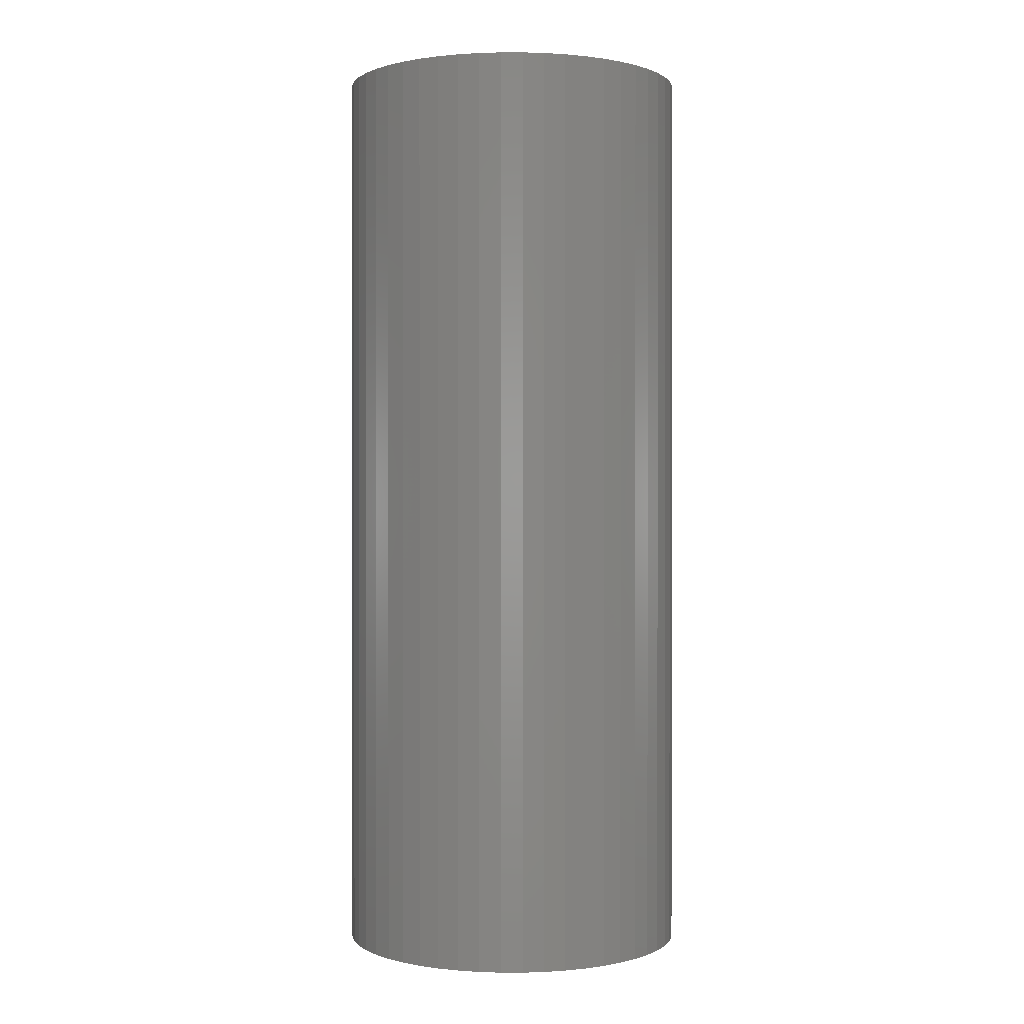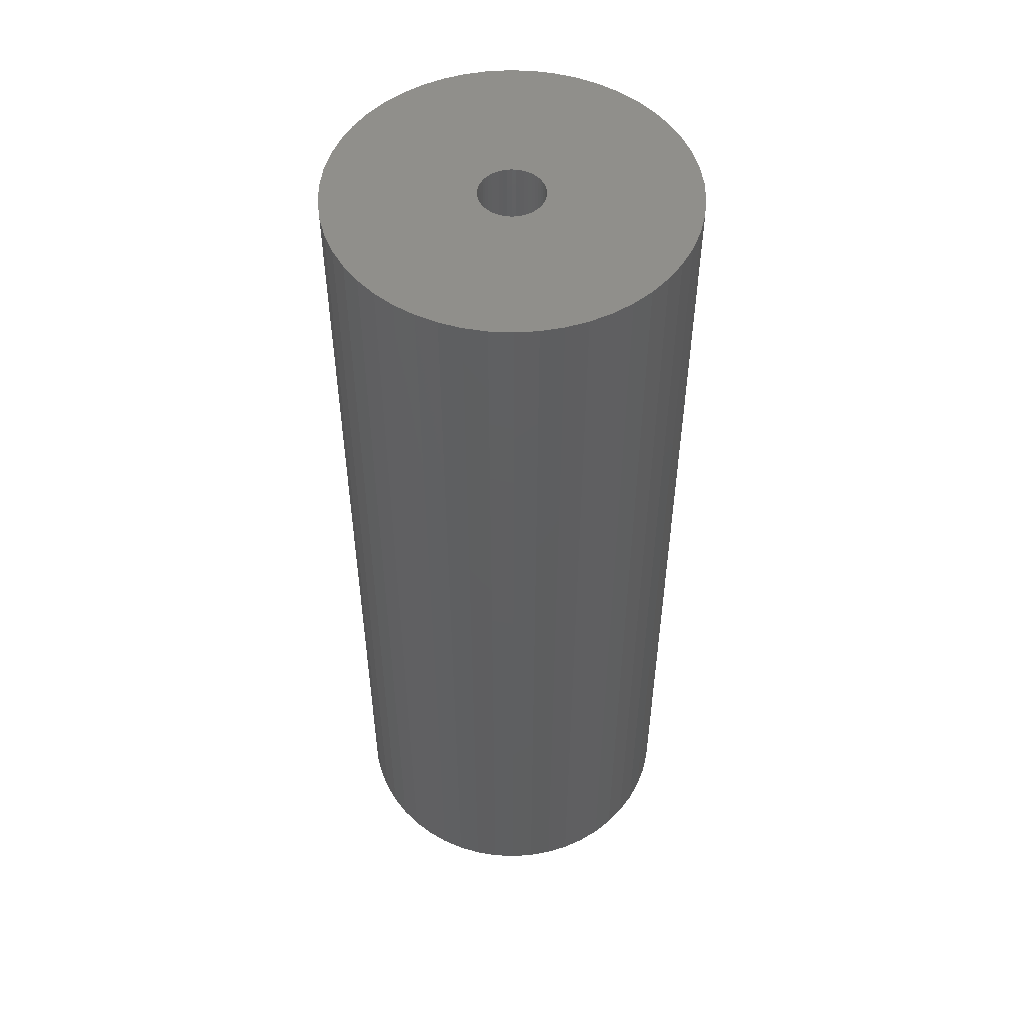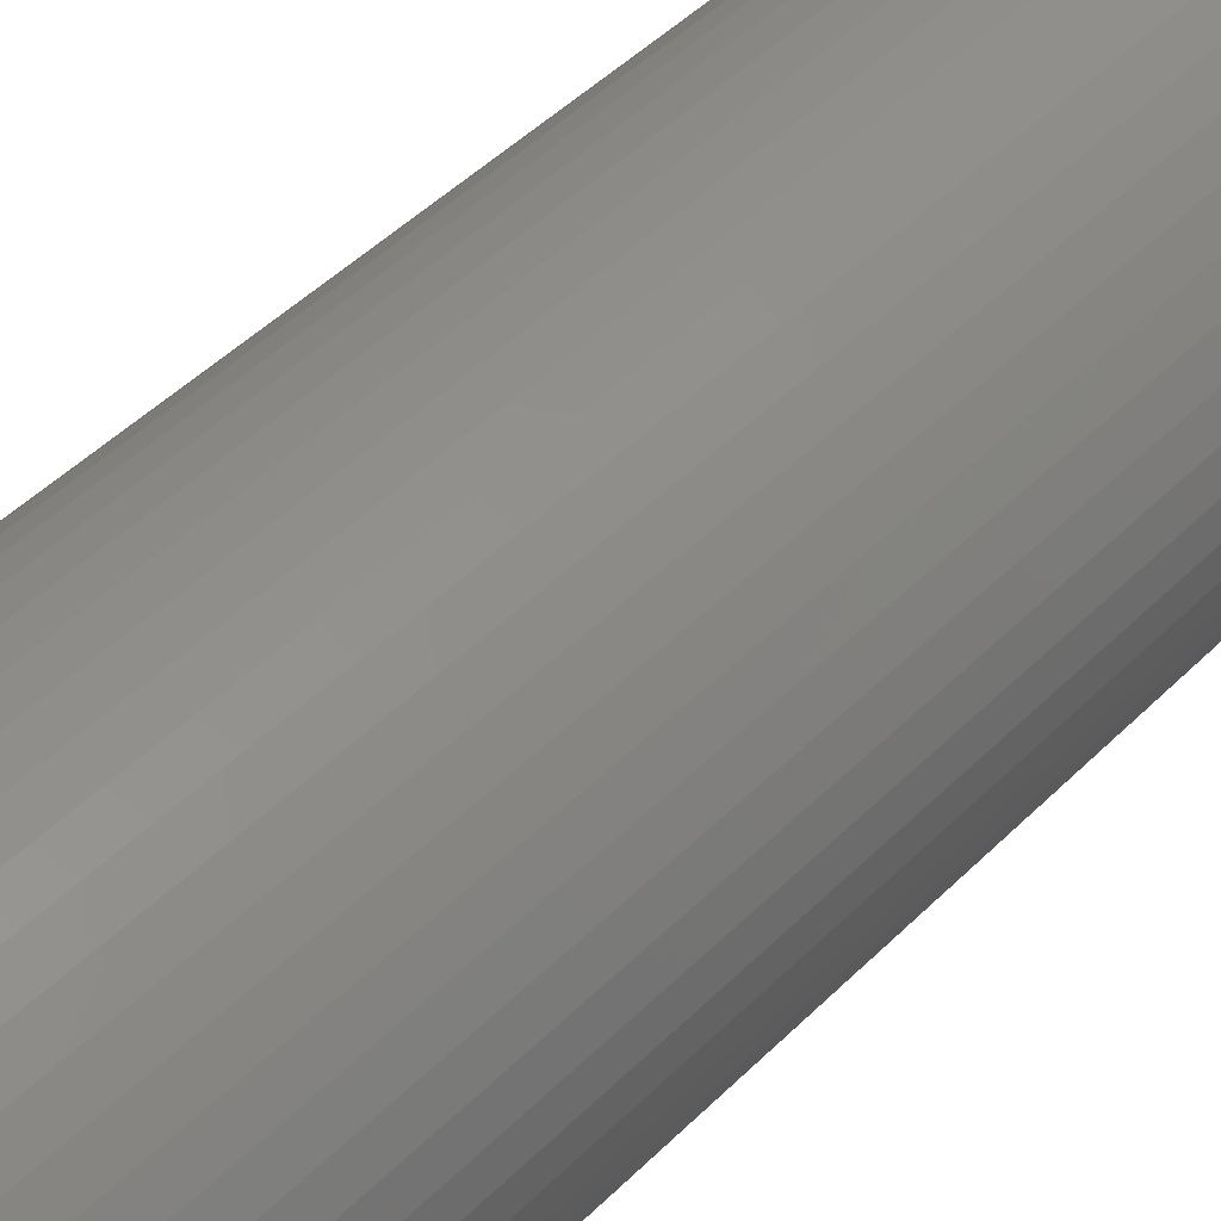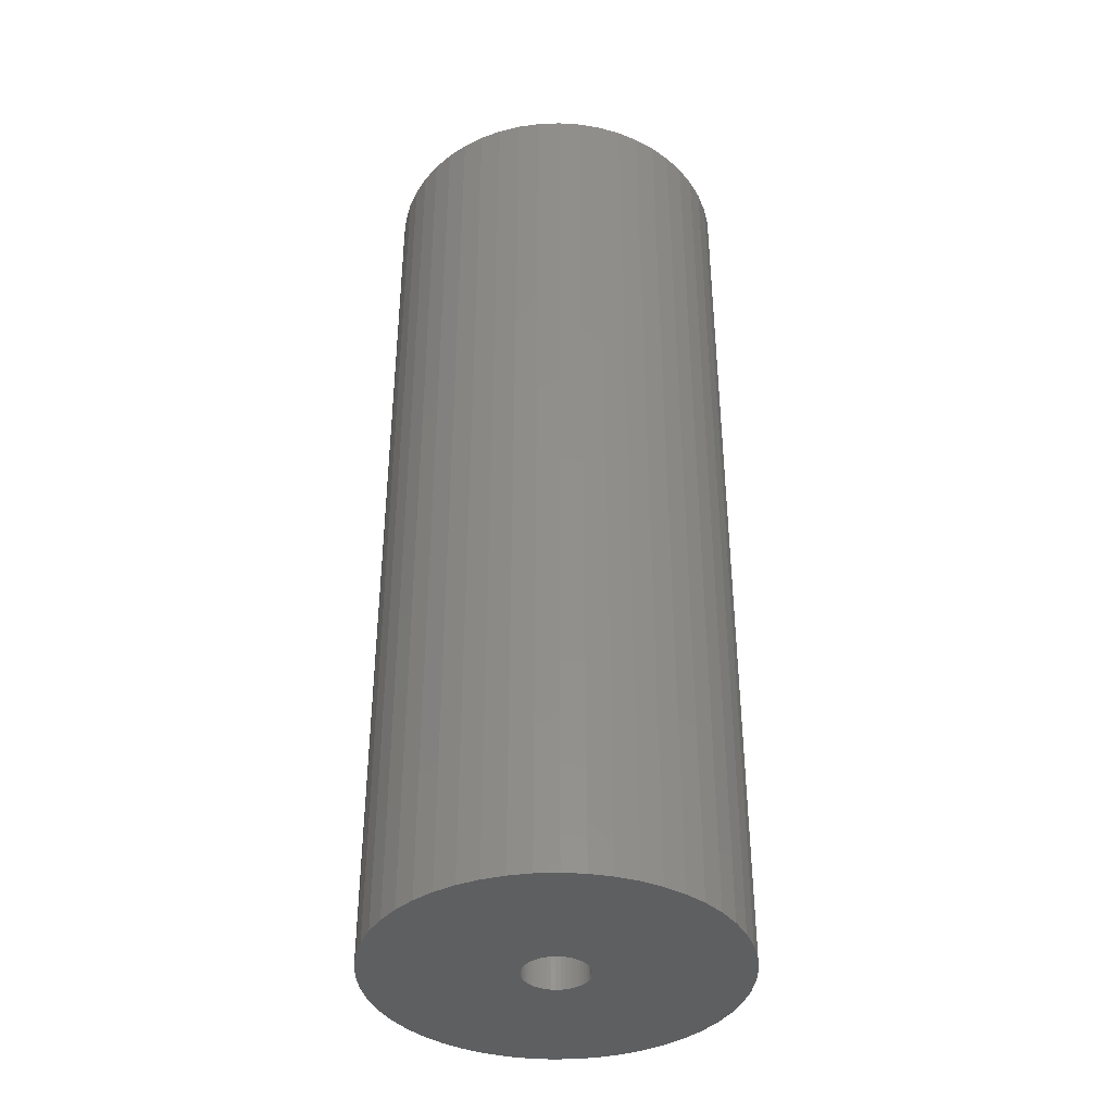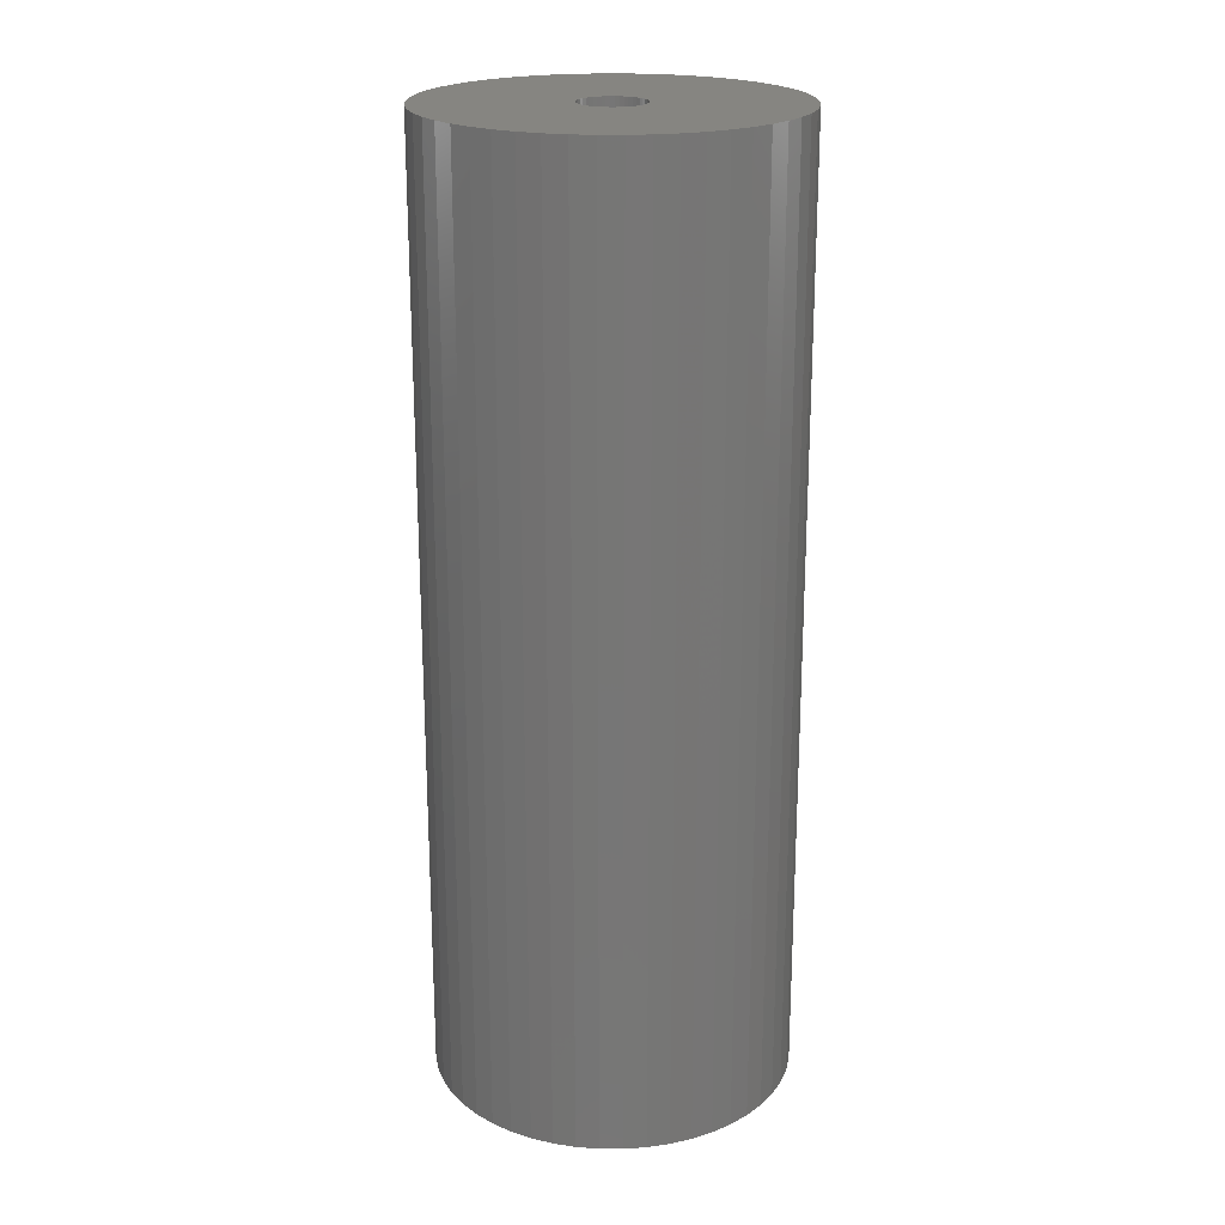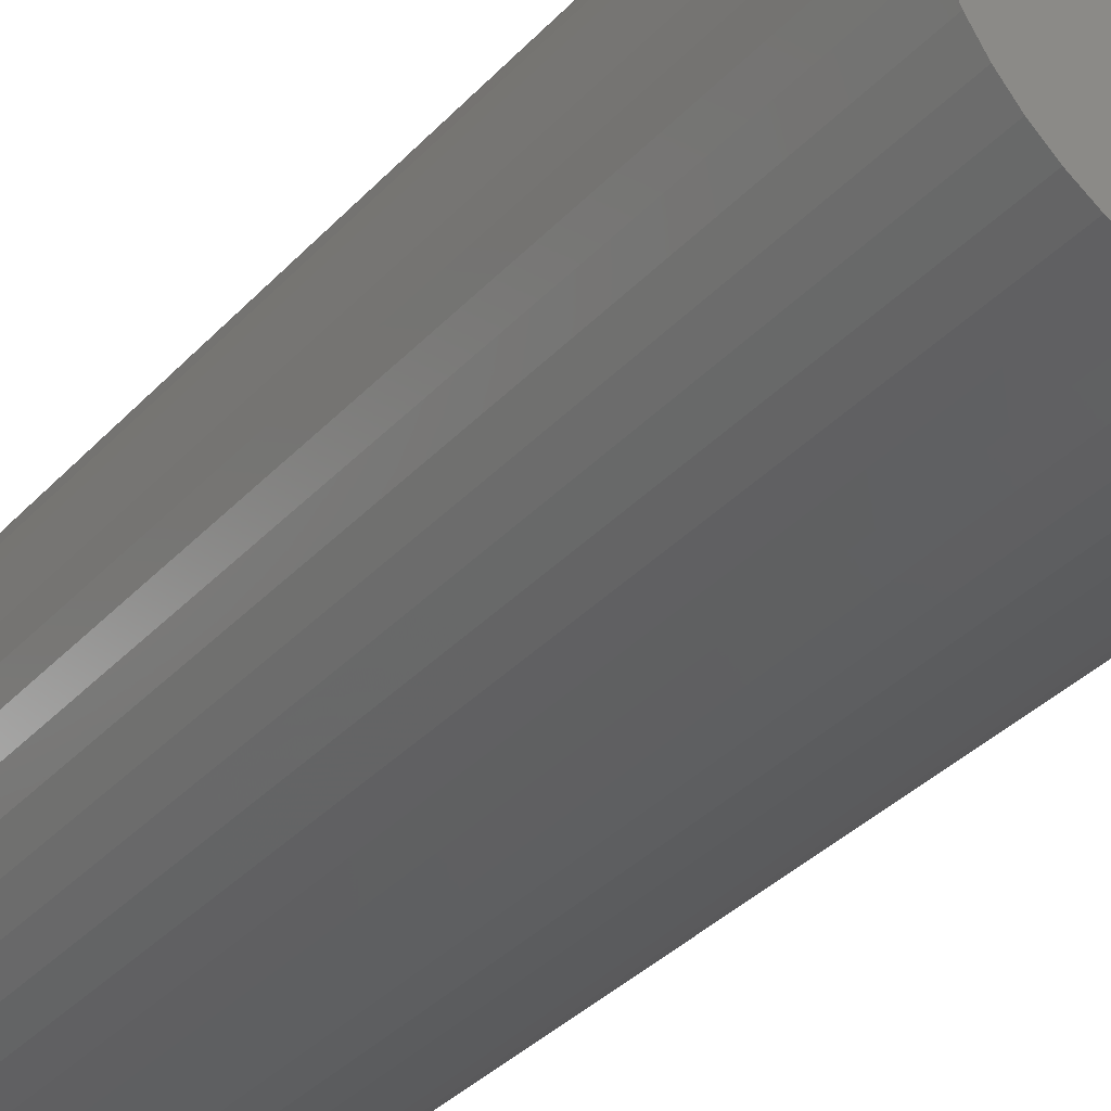
<metadata>
{"format":"stl","ext":"stl","renderer":"f3d","projection":"perspective","resolution":1024,"background":"white","views":[{"elev":0.5,"azim":-71.9,"up":"+Z"},{"elev":51.4,"azim":-61.7,"up":"+Z"},{"elev":46.5,"azim":-138.4,"up":"+Y"},{"elev":-38.5,"azim":161.0,"up":"+Z"},{"elev":21.3,"azim":-179.6,"up":"+Z"},{"elev":-34.1,"azim":-35.4,"up":"+Y"}]}
</metadata>
<code>
# stl→obj: 200 verts, 400 faces
v 18 0 47.5
v 17.86 2.256 -47.5
v 17.86 2.256 47.5
v 18 0 -47.5
v -18 0 -47.5
v -17.86 2.256 47.5
v -17.86 2.256 -47.5
v -18 0 47.5
v 1.13 17.96 -47.5
v -1.13 17.96 47.5
v 1.13 17.96 47.5
v -1.13 17.96 -47.5
v -1.13 -17.96 -47.5
v 1.13 -17.96 47.5
v -1.13 -17.96 47.5
v 1.13 -17.96 -47.5
v 13.12 12.32 -47.5
v 11.47 13.87 47.5
v 13.12 12.32 47.5
v 11.47 13.87 -47.5
v -11.47 13.87 -47.5
v -13.12 12.32 47.5
v -11.47 13.87 47.5
v -13.12 12.32 -47.5
v -5.562 17.12 -47.5
v -7.664 16.29 47.5
v -5.562 17.12 47.5
v -7.664 16.29 -47.5
v 16.74 6.626 47.5
v 15.77 8.672 -47.5
v 15.77 8.672 47.5
v 16.74 6.626 -47.5
v 17.43 4.476 -47.5
v 17.43 4.476 47.5
v 14.56 10.58 -47.5
v 14.56 10.58 47.5
v 7.664 16.29 -47.5
v 5.562 17.12 47.5
v 7.664 16.29 47.5
v 5.562 17.12 -47.5
v 3.373 17.68 47.5
v 3.373 17.68 -47.5
v 9.645 15.2 -47.5
v 9.645 15.2 47.5
v -16.74 6.626 -47.5
v -15.77 8.672 47.5
v -15.77 8.672 -47.5
v -16.74 6.626 47.5
v -14.56 10.58 -47.5
v -14.56 10.58 47.5
v -17.43 4.476 -47.5
v -17.43 4.476 47.5
v -9.645 15.2 47.5
v -9.645 15.2 -47.5
v -3.373 17.68 47.5
v -3.373 17.68 -47.5
v 3.373 -17.68 47.5
v 3.373 -17.68 -47.5
v 5.562 -17.12 -47.5
v 7.664 -16.29 47.5
v 5.562 -17.12 47.5
v 7.664 -16.29 -47.5
v 3.25 0 47.5
v 3.224 0.4073 47.5
v 17.86 -2.256 47.5
v 3.148 0.8082 47.5
v 3.224 -0.4073 47.5
v 3.022 1.196 47.5
v 17.43 -4.476 47.5
v 2.848 1.566 47.5
v 3.148 -0.8082 47.5
v 2.629 1.91 47.5
v 16.74 -6.626 47.5
v 2.369 2.225 47.5
v 3.022 -1.196 47.5
v 2.072 2.504 47.5
v 15.77 -8.672 47.5
v 1.741 2.744 47.5
v 2.848 -1.566 47.5
v 1.384 2.941 47.5
v 14.56 -10.58 47.5
v 1.004 3.091 47.5
v 2.629 -1.91 47.5
v 13.12 -12.32 47.5
v 0.609 3.192 47.5
v 0.2041 3.244 47.5
v -0.2041 3.244 47.5
v -0.609 3.192 47.5
v -1.004 3.091 47.5
v -1.384 2.941 47.5
v -1.741 2.744 47.5
v -2.072 2.504 47.5
v -2.369 2.225 47.5
v -2.629 1.91 47.5
v 2.369 -2.225 47.5
v 11.47 -13.87 47.5
v 2.072 -2.504 47.5
v 9.645 -15.2 47.5
v 1.741 -2.744 47.5
v 1.384 -2.941 47.5
v 1.004 -3.091 47.5
v 0.609 -3.192 47.5
v 0.2041 -3.244 47.5
v -0.2041 -3.244 47.5
v -0.609 -3.192 47.5
v -3.373 -17.68 47.5
v -1.004 -3.091 47.5
v -5.562 -17.12 47.5
v -1.384 -2.941 47.5
v -7.664 -16.29 47.5
v -1.741 -2.744 47.5
v -9.645 -15.2 47.5
v -2.072 -2.504 47.5
v -11.47 -13.87 47.5
v -2.369 -2.225 47.5
v -13.12 -12.32 47.5
v -2.629 -1.91 47.5
v -14.56 -10.58 47.5
v -2.848 -1.566 47.5
v -15.77 -8.672 47.5
v -3.022 -1.196 47.5
v -16.74 -6.626 47.5
v -3.148 -0.8082 47.5
v -17.43 -4.476 47.5
v -3.224 -0.4073 47.5
v -17.86 -2.256 47.5
v -3.25 0 47.5
v -2.848 1.566 47.5
v -3.022 1.196 47.5
v -3.148 0.8082 47.5
v -3.224 0.4073 47.5
v 17.86 -2.256 -47.5
v 14.56 -10.58 -47.5
v 13.12 -12.32 -47.5
v 17.43 -4.476 -47.5
v 16.74 -6.626 -47.5
v -13.12 -12.32 -47.5
v -11.47 -13.87 -47.5
v -15.77 -8.672 -47.5
v -16.74 -6.626 -47.5
v -14.56 -10.58 -47.5
v 3.25 0 -47.5
v 3.224 -0.4073 -47.5
v 3.148 -0.8082 -47.5
v 3.224 0.4073 -47.5
v 3.022 -1.196 -47.5
v 15.77 -8.672 -47.5
v 2.848 -1.566 -47.5
v 3.148 0.8082 -47.5
v 2.629 -1.91 -47.5
v 2.369 -2.225 -47.5
v 11.47 -13.87 -47.5
v 3.022 1.196 -47.5
v 2.072 -2.504 -47.5
v 9.645 -15.2 -47.5
v 1.741 -2.744 -47.5
v 2.848 1.566 -47.5
v 1.384 -2.941 -47.5
v 1.004 -3.091 -47.5
v 2.629 1.91 -47.5
v 0.609 -3.192 -47.5
v 0.2041 -3.244 -47.5
v -0.2041 -3.244 -47.5
v -0.609 -3.192 -47.5
v -3.373 -17.68 -47.5
v -1.004 -3.091 -47.5
v -5.562 -17.12 -47.5
v -1.384 -2.941 -47.5
v -7.664 -16.29 -47.5
v -1.741 -2.744 -47.5
v -9.645 -15.2 -47.5
v -2.072 -2.504 -47.5
v -2.369 -2.225 -47.5
v -2.629 -1.91 -47.5
v 2.369 2.225 -47.5
v 2.072 2.504 -47.5
v 1.741 2.744 -47.5
v 1.384 2.941 -47.5
v 1.004 3.091 -47.5
v 0.609 3.192 -47.5
v 0.2041 3.244 -47.5
v -0.2041 3.244 -47.5
v -0.609 3.192 -47.5
v -1.004 3.091 -47.5
v -1.384 2.941 -47.5
v -1.741 2.744 -47.5
v -2.072 2.504 -47.5
v -2.369 2.225 -47.5
v -2.629 1.91 -47.5
v -2.848 1.566 -47.5
v -3.022 1.196 -47.5
v -3.148 0.8082 -47.5
v -3.224 0.4073 -47.5
v -3.25 0 -47.5
v -2.848 -1.566 -47.5
v -3.022 -1.196 -47.5
v -3.148 -0.8082 -47.5
v -17.43 -4.476 -47.5
v -3.224 -0.4073 -47.5
v -17.86 -2.256 -47.5
f 1 2 3
f 2 1 4
f 5 6 7
f 6 5 8
f 9 10 11
f 10 9 12
f 13 14 15
f 14 13 16
f 17 18 19
f 18 17 20
f 21 22 23
f 22 21 24
f 25 26 27
f 26 25 28
f 29 30 31
f 30 29 32
f 3 33 34
f 33 3 2
f 31 35 36
f 35 31 30
f 37 38 39
f 38 37 40
f 40 41 38
f 41 40 42
f 43 39 44
f 39 43 37
f 45 46 47
f 46 45 48
f 49 22 24
f 22 49 50
f 51 48 45
f 48 51 52
f 28 53 26
f 53 28 54
f 12 55 10
f 55 12 56
f 16 57 14
f 57 16 58
f 59 60 61
f 60 59 62
f 34 32 29
f 32 34 33
f 36 17 19
f 17 36 35
f 42 11 41
f 11 42 9
f 20 44 18
f 44 20 43
f 47 50 49
f 50 47 46
f 7 52 51
f 52 7 6
f 63 1 3
f 64 3 34
f 1 63 65
f 66 34 29
f 67 65 63
f 68 29 31
f 65 67 69
f 70 31 36
f 71 69 67
f 72 36 19
f 69 71 73
f 74 19 18
f 75 73 71
f 76 18 44
f 73 75 77
f 78 44 39
f 79 77 75
f 80 39 38
f 77 79 81
f 82 38 41
f 83 81 79
f 81 83 84
f 3 64 63
f 34 66 64
f 29 68 66
f 31 70 68
f 36 72 70
f 19 74 72
f 18 76 74
f 44 78 76
f 39 80 78
f 85 41 11
f 38 82 80
f 41 85 82
f 11 86 85
f 11 87 86
f 10 87 11
f 87 10 88
f 55 88 10
f 88 55 89
f 27 89 55
f 89 27 90
f 26 90 27
f 90 26 91
f 53 91 26
f 91 53 92
f 23 92 53
f 92 23 93
f 93 22 94
f 22 93 23
f 95 84 83
f 84 95 96
f 97 96 95
f 96 97 98
f 99 98 97
f 98 99 60
f 100 60 99
f 60 100 61
f 101 61 100
f 61 101 57
f 102 57 101
f 57 102 14
f 103 14 102
f 104 14 103
f 15 104 105
f 106 105 107
f 104 15 14
f 108 107 109
f 110 109 111
f 112 111 113
f 114 113 115
f 116 115 117
f 118 117 119
f 120 119 121
f 122 121 123
f 124 123 125
f 105 106 15
f 126 125 127
f 50 94 22
f 94 50 128
f 107 108 106
f 46 128 50
f 109 110 108
f 128 46 129
f 111 112 110
f 48 129 46
f 113 114 112
f 129 48 130
f 115 116 114
f 52 130 48
f 117 118 116
f 130 52 131
f 119 120 118
f 6 131 52
f 121 122 120
f 131 6 127
f 123 124 122
f 8 127 6
f 125 126 124
f 127 8 126
f 54 23 53
f 23 54 21
f 56 27 55
f 27 56 25
f 65 4 1
f 4 65 132
f 84 133 81
f 133 84 134
f 73 135 69
f 135 73 136
f 69 132 65
f 132 69 135
f 137 114 116
f 114 137 138
f 139 122 140
f 122 139 120
f 137 118 141
f 118 137 116
f 142 4 132
f 143 132 135
f 4 142 2
f 144 135 136
f 145 2 142
f 146 136 147
f 2 145 33
f 148 147 133
f 149 33 145
f 150 133 134
f 33 149 32
f 151 134 152
f 153 32 149
f 154 152 155
f 32 153 30
f 156 155 62
f 157 30 153
f 158 62 59
f 30 157 35
f 159 59 58
f 160 35 157
f 35 160 17
f 132 143 142
f 135 144 143
f 136 146 144
f 147 148 146
f 133 150 148
f 134 151 150
f 152 154 151
f 155 156 154
f 62 158 156
f 161 58 16
f 59 159 158
f 58 161 159
f 16 162 161
f 16 163 162
f 13 163 16
f 163 13 164
f 165 164 13
f 164 165 166
f 167 166 165
f 166 167 168
f 169 168 167
f 168 169 170
f 171 170 169
f 170 171 172
f 138 172 171
f 172 138 173
f 173 137 174
f 137 173 138
f 175 17 160
f 17 175 20
f 176 20 175
f 20 176 43
f 177 43 176
f 43 177 37
f 178 37 177
f 37 178 40
f 179 40 178
f 40 179 42
f 180 42 179
f 42 180 9
f 181 9 180
f 182 9 181
f 12 182 183
f 56 183 184
f 182 12 9
f 25 184 185
f 28 185 186
f 54 186 187
f 21 187 188
f 24 188 189
f 49 189 190
f 47 190 191
f 45 191 192
f 51 192 193
f 183 56 12
f 7 193 194
f 141 174 137
f 174 141 195
f 184 25 56
f 139 195 141
f 185 28 25
f 195 139 196
f 186 54 28
f 140 196 139
f 187 21 54
f 196 140 197
f 188 24 21
f 198 197 140
f 189 49 24
f 197 198 199
f 190 47 49
f 200 199 198
f 191 45 47
f 199 200 194
f 192 51 45
f 5 194 200
f 193 7 51
f 194 5 7
f 62 98 60
f 98 62 155
f 81 147 77
f 147 81 133
f 140 124 198
f 124 140 122
f 58 61 57
f 61 58 59
f 77 136 73
f 136 77 147
f 165 15 106
f 15 165 13
f 169 108 110
f 108 169 167
f 171 110 112
f 110 171 169
f 141 120 139
f 120 141 118
f 198 126 200
f 126 198 124
f 200 8 5
f 8 200 126
f 152 84 96
f 84 152 134
f 155 96 98
f 96 155 152
f 167 106 108
f 106 167 165
f 138 112 114
f 112 138 171
f 153 70 157
f 70 153 68
f 130 191 129
f 191 130 192
f 157 72 160
f 72 157 70
f 180 82 85
f 82 180 179
f 179 80 82
f 80 179 178
f 185 89 90
f 89 185 184
f 129 190 128
f 190 129 191
f 143 63 142
f 63 143 67
f 156 100 99
f 100 156 158
f 181 85 86
f 85 181 180
f 177 76 78
f 76 177 176
f 94 188 93
f 188 94 189
f 186 90 91
f 90 186 185
f 183 87 88
f 87 183 182
f 187 91 92
f 91 187 186
f 142 64 145
f 64 142 63
f 154 99 97
f 99 154 156
f 146 71 144
f 71 146 75
f 164 107 105
f 107 164 166
f 149 68 153
f 68 149 66
f 176 74 76
f 74 176 175
f 160 74 175
f 74 160 72
f 182 86 87
f 86 182 181
f 178 78 80
f 78 178 177
f 127 193 131
f 193 127 194
f 131 192 130
f 192 131 193
f 128 189 94
f 189 128 190
f 184 88 89
f 88 184 183
f 188 92 93
f 92 188 187
f 144 67 143
f 67 144 71
f 150 79 148
f 79 150 83
f 148 75 146
f 75 148 79
f 161 103 102
f 103 161 162
f 145 66 149
f 66 145 64
f 163 105 104
f 105 163 164
f 125 194 127
f 194 125 199
f 121 197 123
f 197 121 196
f 115 174 117
f 174 115 173
f 151 97 95
f 97 151 154
f 151 83 150
f 83 151 95
f 170 113 111
f 113 170 172
f 162 104 103
f 104 162 163
f 123 199 125
f 199 123 197
f 172 115 113
f 115 172 173
f 119 196 121
f 196 119 195
f 159 102 101
f 102 159 161
f 158 101 100
f 101 158 159
f 168 111 109
f 111 168 170
f 166 109 107
f 109 166 168
f 117 195 119
f 195 117 174

</code>
